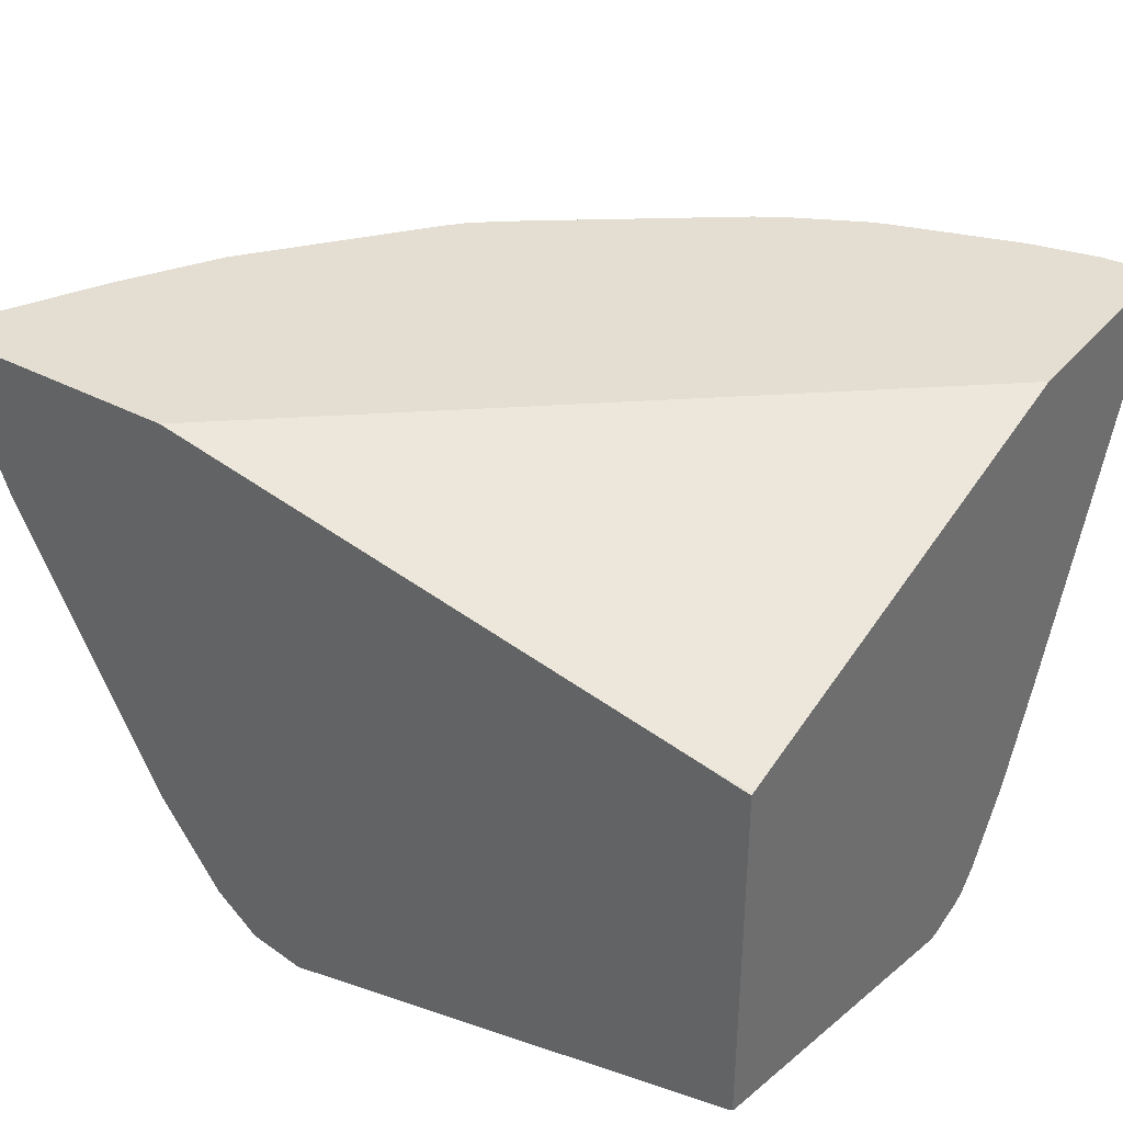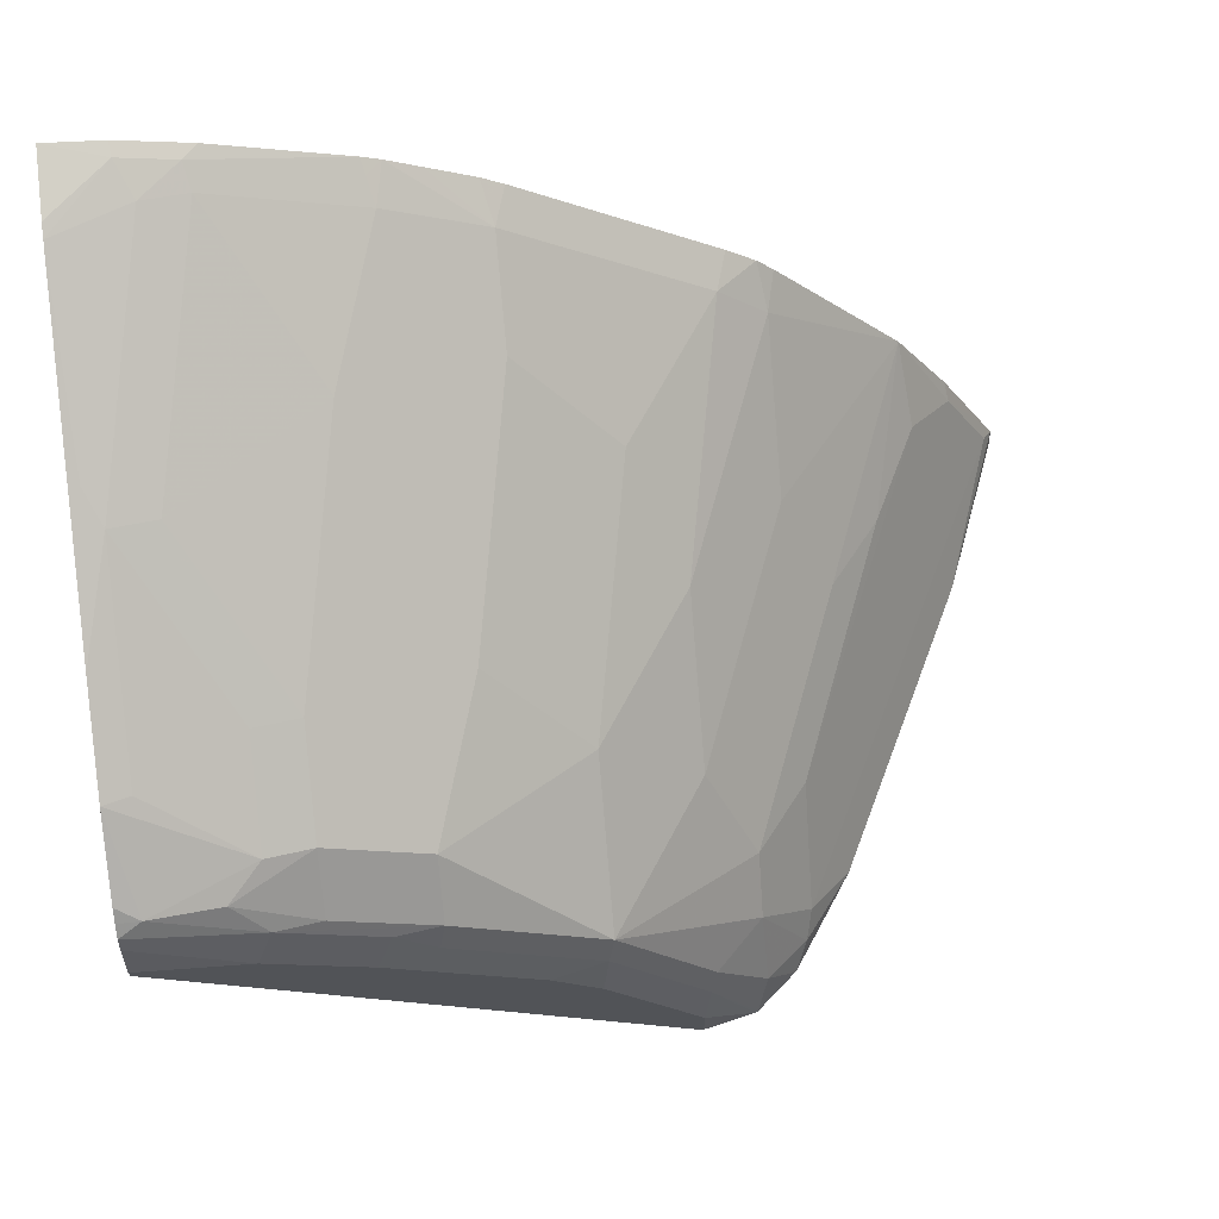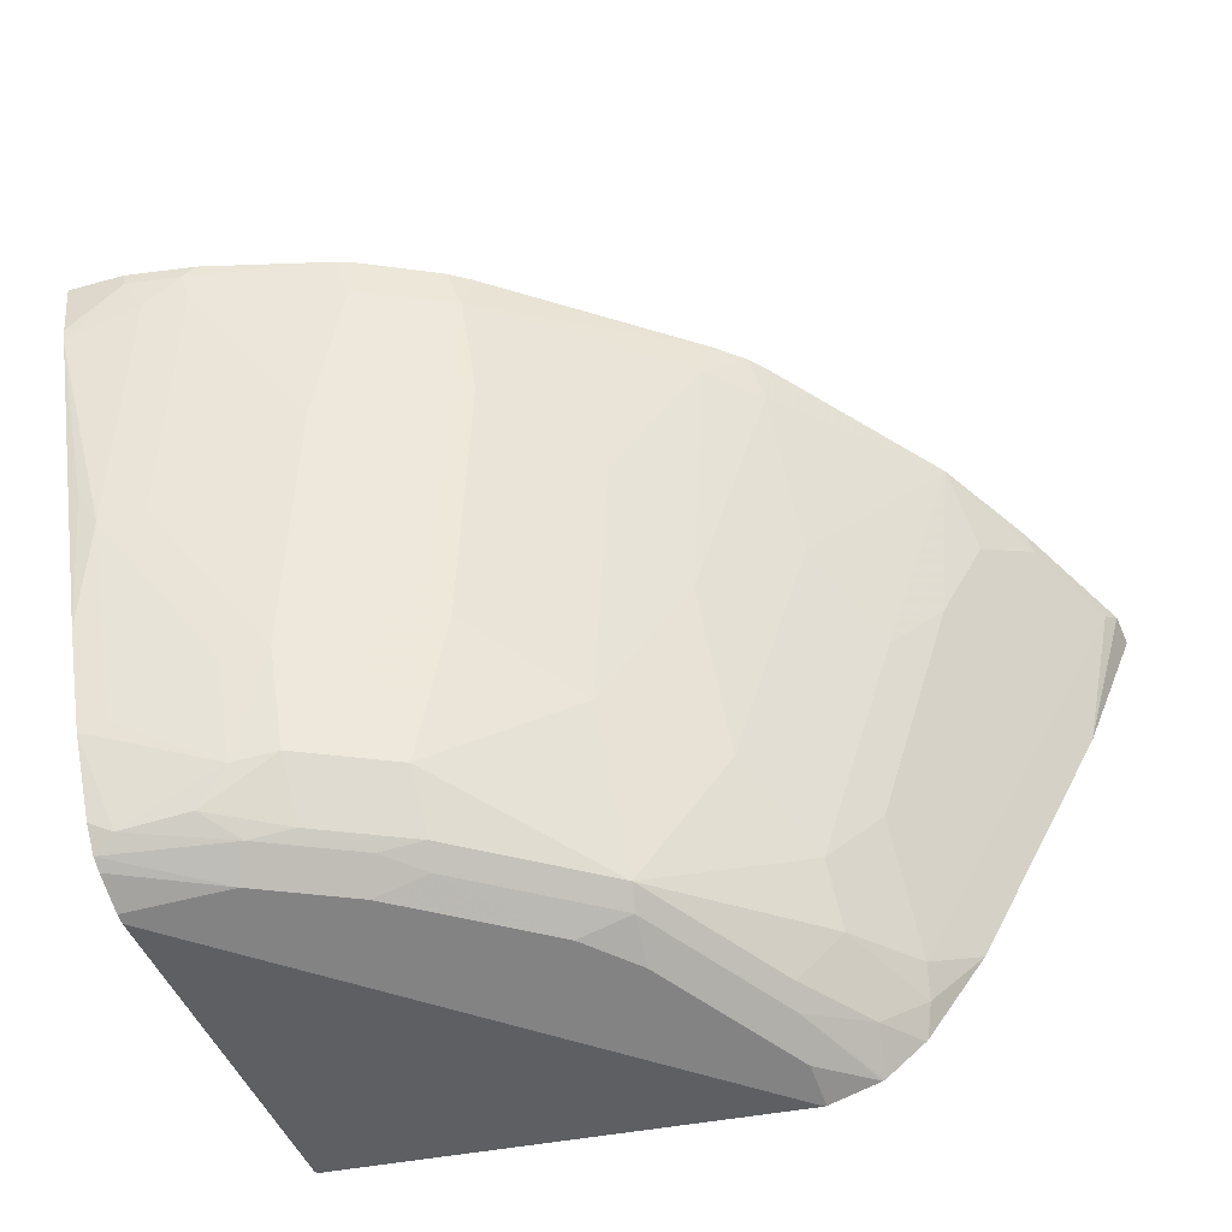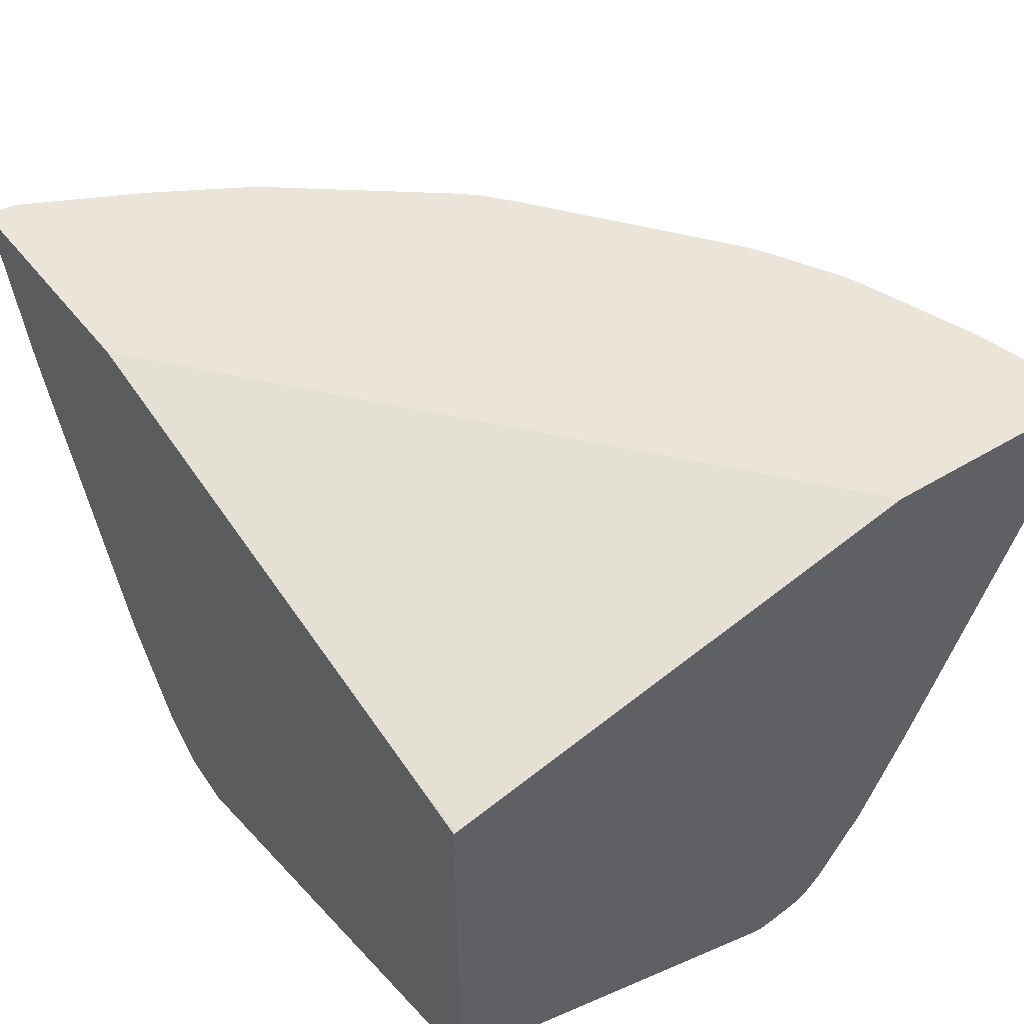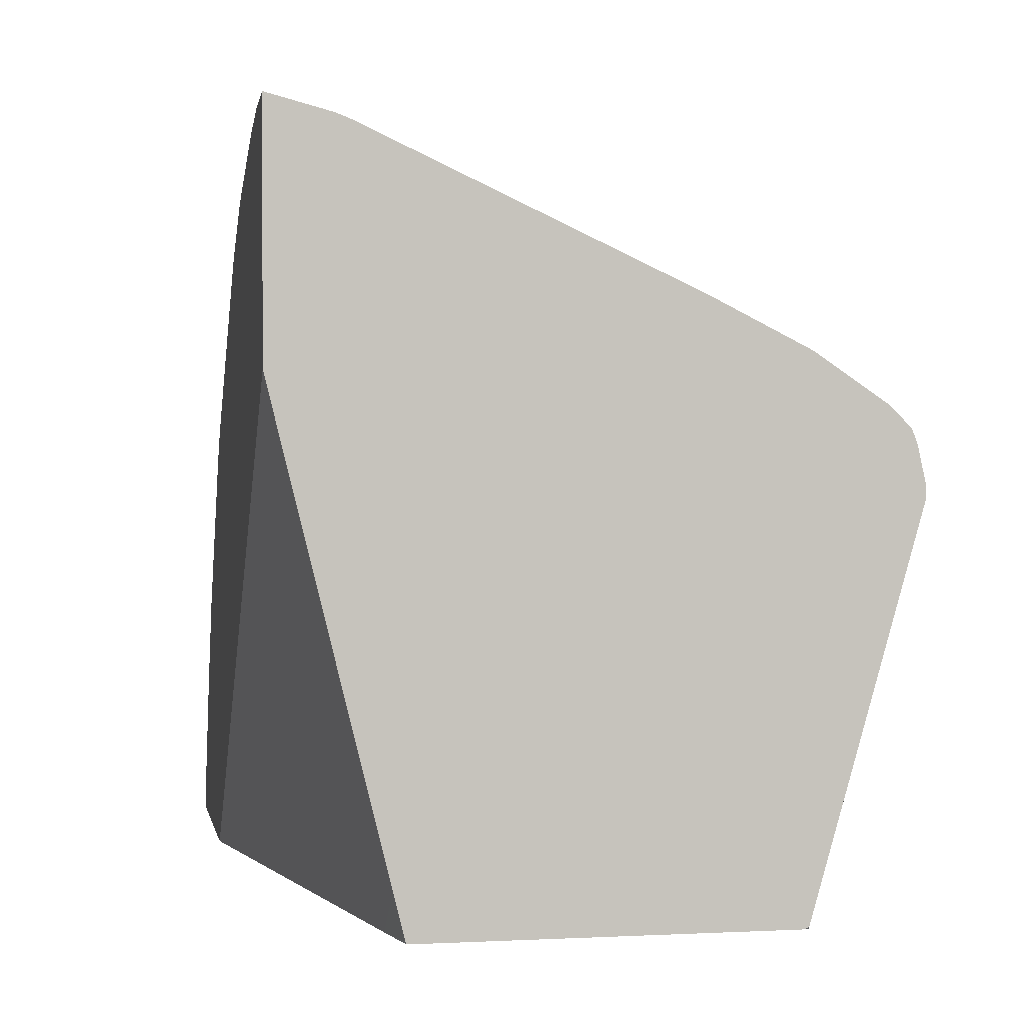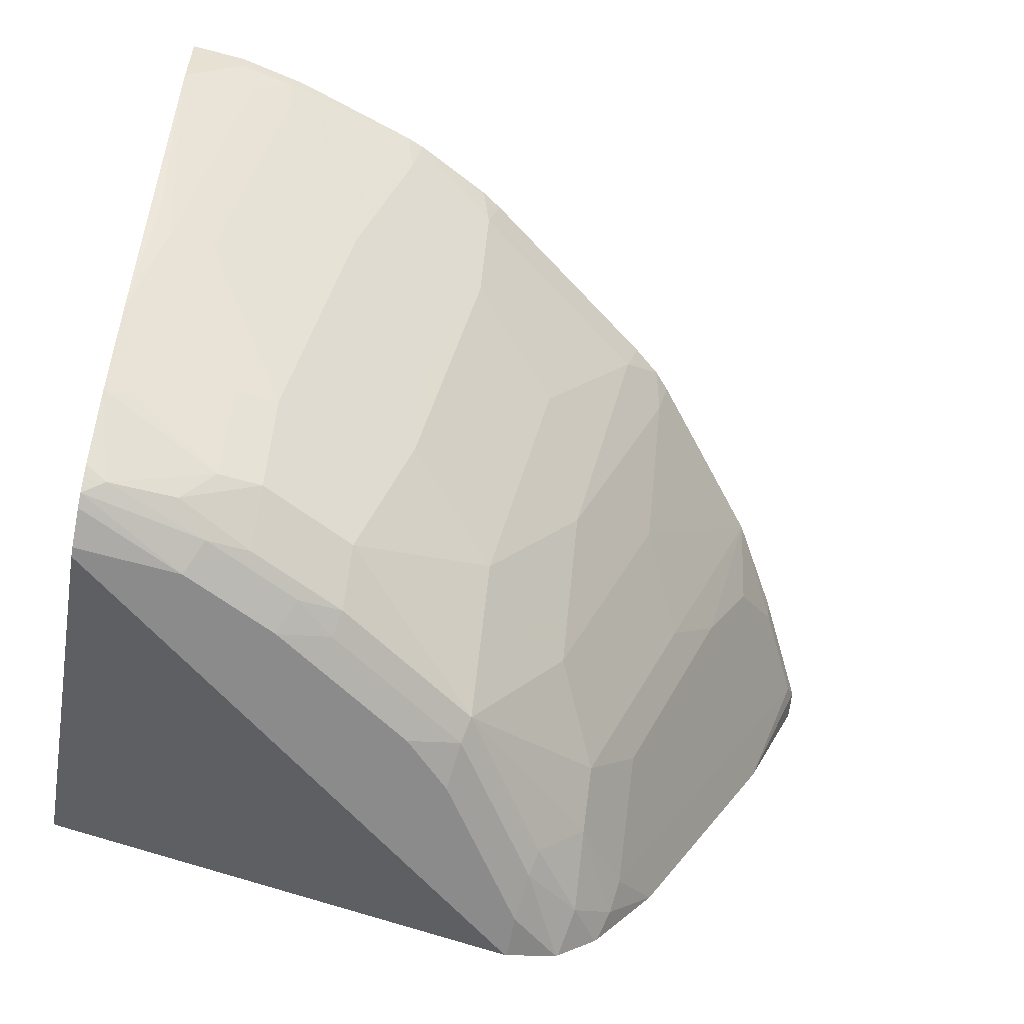
<metadata>
{"format":"obj","ext":"obj","renderer":"f3d","projection":"perspective","resolution":1024,"background":"white","views":[{"elev":36.2,"azim":-145.4,"up":"+Y"},{"elev":67.6,"azim":-5.7,"up":"+Z"},{"elev":-61.1,"azim":20.0,"up":"+Y"},{"elev":45.3,"azim":-125.2,"up":"+Y"},{"elev":1.0,"azim":-100.7,"up":"+Z"},{"elev":-64.0,"azim":-10.5,"up":"+Y"}]}
</metadata>
<code>
v 0.1795 -0.4167 0.1356
v 0.1787 -0.4167 0.1468
v 0.1579 -0.4716 0.1356
v 0.08708 -0.4167 0.1356
v 0.1762 -0.4167 0.1518
v 0.175 -0.4217 0.1518
v 0.1573 -0.4729 0.1356
v -0.1019 -0.4554 0.1356
v -0.1216 -0.4554 0.1518
v -0.1216 -0.4167 0.3085
v 0.1569 -0.4167 0.1905
v 0.1581 -0.4217 0.1856
v 0.1581 -0.4554 0.1518
v 0.1404 -0.5067 0.1356
v -0.1216 -0.4596 0.1356
v -0.1216 -0.4592 0.1365
v -0.1216 -0.4167 0.3907
v 0.1374 -0.4167 0.2243
v 0.1413 -0.4386 0.2024
v 0.1413 -0.4554 0.1856
v 0.1413 -0.4891 0.1518
v 0.09065 -0.5903 0.1518
v 0.1239 -0.5397 0.1356
v -0.1216 -0.5846 0.1356
v -0.1018 -0.4167 0.3892
v -0.1216 -0.4386 0.385
v -0.1012 -0.4217 0.3879
v 0.1244 -0.4723 0.2024
v 0.0918 -0.4167 0.2817
v 0.08853 -0.4301 0.2783
v 0.08853 -0.4807 0.2446
v 0.1054 -0.4976 0.2108
v 0.09065 -0.5566 0.1856
v 0.07167 -0.5819 0.194
v 0.07167 -0.5988 0.1771
v 0.08853 -0.5988 0.1434
v 0.1067 -0.5741 0.1356
v -0.1216 -0.5861 0.1363
v -0.1208 -0.5861 0.1356
v -0.08282 -0.4167 0.385
v -0.1216 -0.4433 0.3831
v -0.09555 -0.4329 0.3823
v -0.0822 -0.4217 0.3837
v 0.08596 -0.4167 0.2884
v 0.07167 -0.4301 0.2952
v 0.05481 -0.5145 0.2615
v 0.05481 -0.565 0.2277
v 0.0211 -0.6156 0.2277
v 0.07309 -0.6128 0.1518
v 0.05481 -0.6156 0.1771
v 0.08464 -0.6065 0.1356
v -0.1216 -0.6241 0.2699
v -0.1186 -0.5866 0.1356
v -0.07722 -0.4167 0.3837
v -0.1216 -0.5535 0.3323
v -0.1181 -0.506 0.3542
v -0.1124 -0.5173 0.3486
v -0.09697 -0.5145 0.3458
v -0.08011 -0.4301 0.3795
v -0.0316 -0.4217 0.3668
v -0.03286 -0.4167 0.3693
v 0.0758 -0.4167 0.2969
v 0.00424 -0.4301 0.3458
v 0.00424 -0.4638 0.3289
v 0.03793 -0.4807 0.2952
v 0.0211 -0.565 0.2615
v 0.01898 -0.6198 0.2193
v -0.0295 -0.5988 0.2783
v -0.0295 -0.6156 0.2615
v -0.0316 -0.6198 0.253
v 0.06973 -0.6195 0.1356
v 0.08387 -0.6074 0.1356
v 0.05269 -0.6198 0.1687
v -0.1216 -0.6241 0.2734
v -0.1019 -0.5903 0.1356
v 0.04992 -0.6241 0.1356
v -0.1216 -0.5872 0.3155
v -0.1124 -0.551 0.3317
v -0.07869 -0.6016 0.298
v -0.07869 -0.5678 0.3148
v -0.06325 -0.565 0.312
v -0.04636 -0.4807 0.3458
v -0.0295 -0.4301 0.3626
v -0.02665 -0.4167 0.3668
v 0.008337 -0.4167 0.3475
v 0.002118 -0.4217 0.35
v -0.01524 -0.4167 0.3609
v -0.01265 -0.5145 0.312
v -0.01265 -0.5482 0.2952
v 2.555e-05 -0.6241 0.2193
v 0.01688 -0.6241 0.2024
v 0.0506 -0.6241 0.1518
v -0.04636 -0.5819 0.2952
v -0.06325 -0.5988 0.2952
v -0.06325 -0.6156 0.2783
v -0.07869 -0.6184 0.2811
v -0.04498 -0.6184 0.2642
v -0.05058 -0.6241 0.253
v 0.06925 -0.6198 0.1356
v 0.06881 -0.62 0.1356
v -0.1216 -0.6211 0.2867
v -0.08432 -0.6241 0.2699
v 0.0506 -0.6241 0.1356
v -0.1124 -0.5847 0.3148
v -0.1216 -0.6119 0.2988
v -0.1138 -0.6156 0.2952
v -0.08995 -0.6128 0.2923
v -0.04636 -0.5482 0.312
v 0.0008802 -0.4167 0.3525
v -0.1216 -0.6193 0.2915
v -0.1216 -0.6156 0.2952
f 52 92 91
f 52 90 98
f 52 91 90
f 52 98 102
f 60 84 61
f 52 76 103
f 52 75 76
f 52 53 75
f 49 73 71
f 52 103 92
f 52 102 74
f 57 80 58
f 55 104 78
f 55 78 57
f 55 57 56
f 57 78 79
f 57 79 80
f 58 80 81
f 58 81 82
f 58 82 59
f 59 82 83
f 49 50 73
f 60 83 84
f 55 77 104
f 49 72 51
f 43 61 54
f 48 70 67
f 40 43 54
f 62 85 63
f 41 55 56
f 41 56 57
f 41 57 42
f 42 57 58
f 42 58 59
f 42 59 43
f 43 59 83
f 43 83 60
f 43 60 61
f 49 71 72
f 44 62 45
f 45 63 64
f 45 64 65
f 45 65 66
f 45 66 46
f 46 66 48
f 46 48 47
f 48 67 73
f 48 73 50
f 48 66 68
f 48 68 69
f 48 69 70
f 45 62 63
f 63 85 86
f 79 106 107
f 63 87 84
f 77 79 104
f 78 104 79
f 79 94 81
f 79 81 80
f 79 107 94
f 81 94 93
f 81 93 108
f 81 108 82
f 82 108 88
f 85 109 86
f 86 109 87
f 77 106 79
f 88 108 93
f 94 107 95
f 95 107 96
f 96 98 97
f 96 107 106
f 96 106 110
f 96 110 102
f 96 102 98
f 101 102 110
f 105 111 106
f 106 111 110
f 39 53 52
f 92 103 100
f 63 86 87
f 77 105 106
f 73 100 99
f 63 84 83
f 63 83 82
f 63 82 88
f 63 88 64
f 64 88 89
f 64 89 66
f 64 66 65
f 66 89 68
f 67 90 91
f 67 91 92
f 67 92 73
f 74 102 101
f 67 70 90
f 68 93 94
f 68 94 69
f 68 89 88
f 69 94 95
f 69 95 96
f 69 96 97
f 69 97 70
f 70 97 98
f 70 98 90
f 71 73 99
f 73 92 100
f 68 88 93
f 38 39 52
f 36 49 51
f 1 10 17
f 1 109 85
f 1 85 62
f 1 62 44
f 1 44 29
f 1 29 18
f 1 18 11
f 1 11 5
f 1 5 2
f 2 5 6
f 3 6 7
f 4 8 9
f 4 9 10
f 5 11 12
f 5 12 6
f 6 12 20
f 6 20 13
f 6 13 14
f 6 14 7
f 8 15 16
f 8 16 9
f 9 16 15
f 9 15 24
f 9 24 38
f 1 87 109
f 1 84 87
f 1 61 84
f 1 54 61
f 36 51 37
f 1 2 3
f 1 3 7
f 1 7 14
f 1 14 23
f 1 23 37
f 1 37 51
f 1 51 72
f 1 72 71
f 1 71 99
f 1 99 100
f 9 38 52
f 1 100 103
f 1 76 75
f 1 75 53
f 1 53 39
f 1 39 24
f 1 24 15
f 1 15 8
f 1 8 4
f 1 4 10
f 1 17 25
f 1 25 40
f 1 40 54
f 1 103 76
f 9 52 74
f 2 6 3
f 9 101 110
f 22 34 35
f 22 35 36
f 22 36 37
f 22 37 23
f 24 39 38
f 25 27 43
f 25 43 40
f 26 41 27
f 27 41 42
f 27 42 43
f 28 32 33
f 22 33 34
f 29 44 30
f 30 45 46
f 30 46 31
f 31 46 47
f 31 47 32
f 32 47 34
f 32 34 33
f 34 47 48
f 34 48 35
f 35 49 36
f 35 48 50
f 35 50 49
f 9 74 101
f 20 22 21
f 30 44 45
f 19 33 20
f 20 33 22
f 9 111 105
f 9 105 77
f 9 77 55
f 9 55 41
f 9 41 26
f 9 17 10
f 11 18 12
f 12 19 20
f 12 18 19
f 13 20 21
f 13 21 14
f 9 26 17
f 9 110 111
f 14 22 23
f 17 26 27
f 17 27 25
f 18 28 19
f 19 28 33
f 18 29 30
f 18 30 31
f 18 31 32
f 18 32 28
f 14 21 22

</code>
